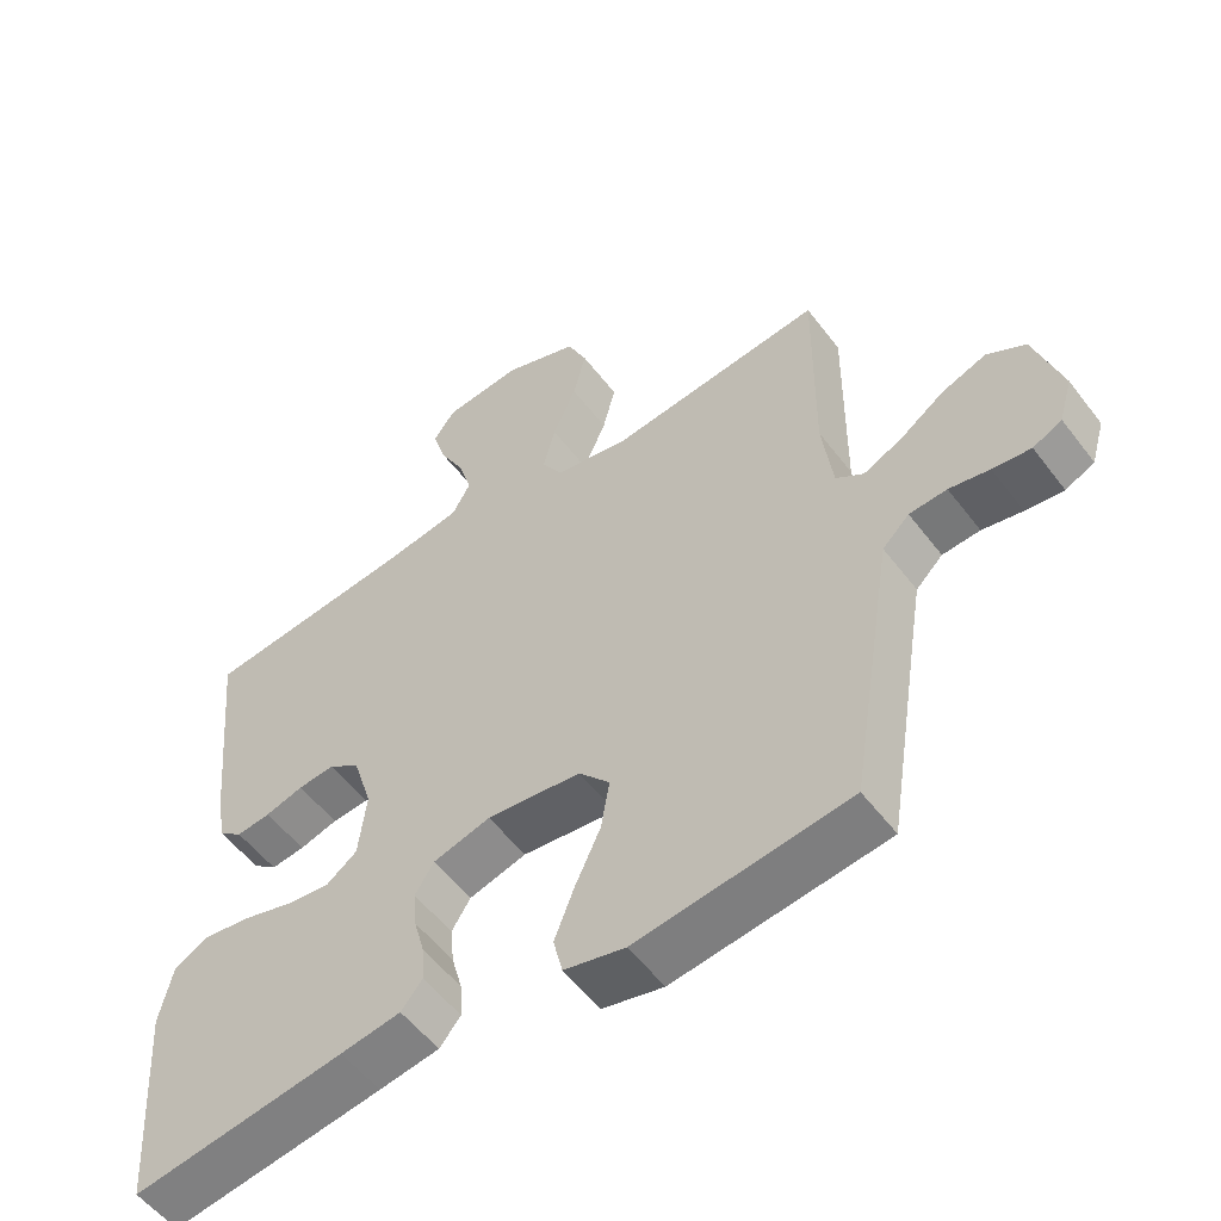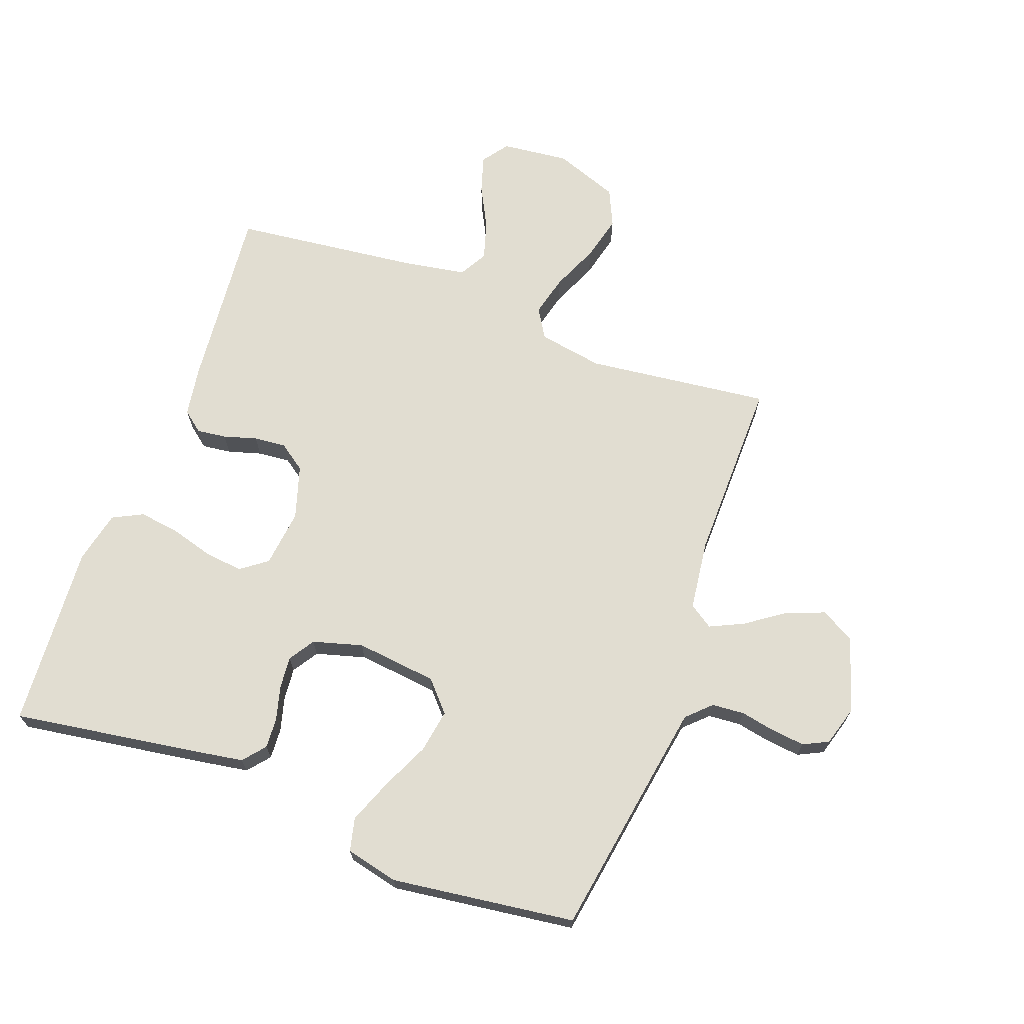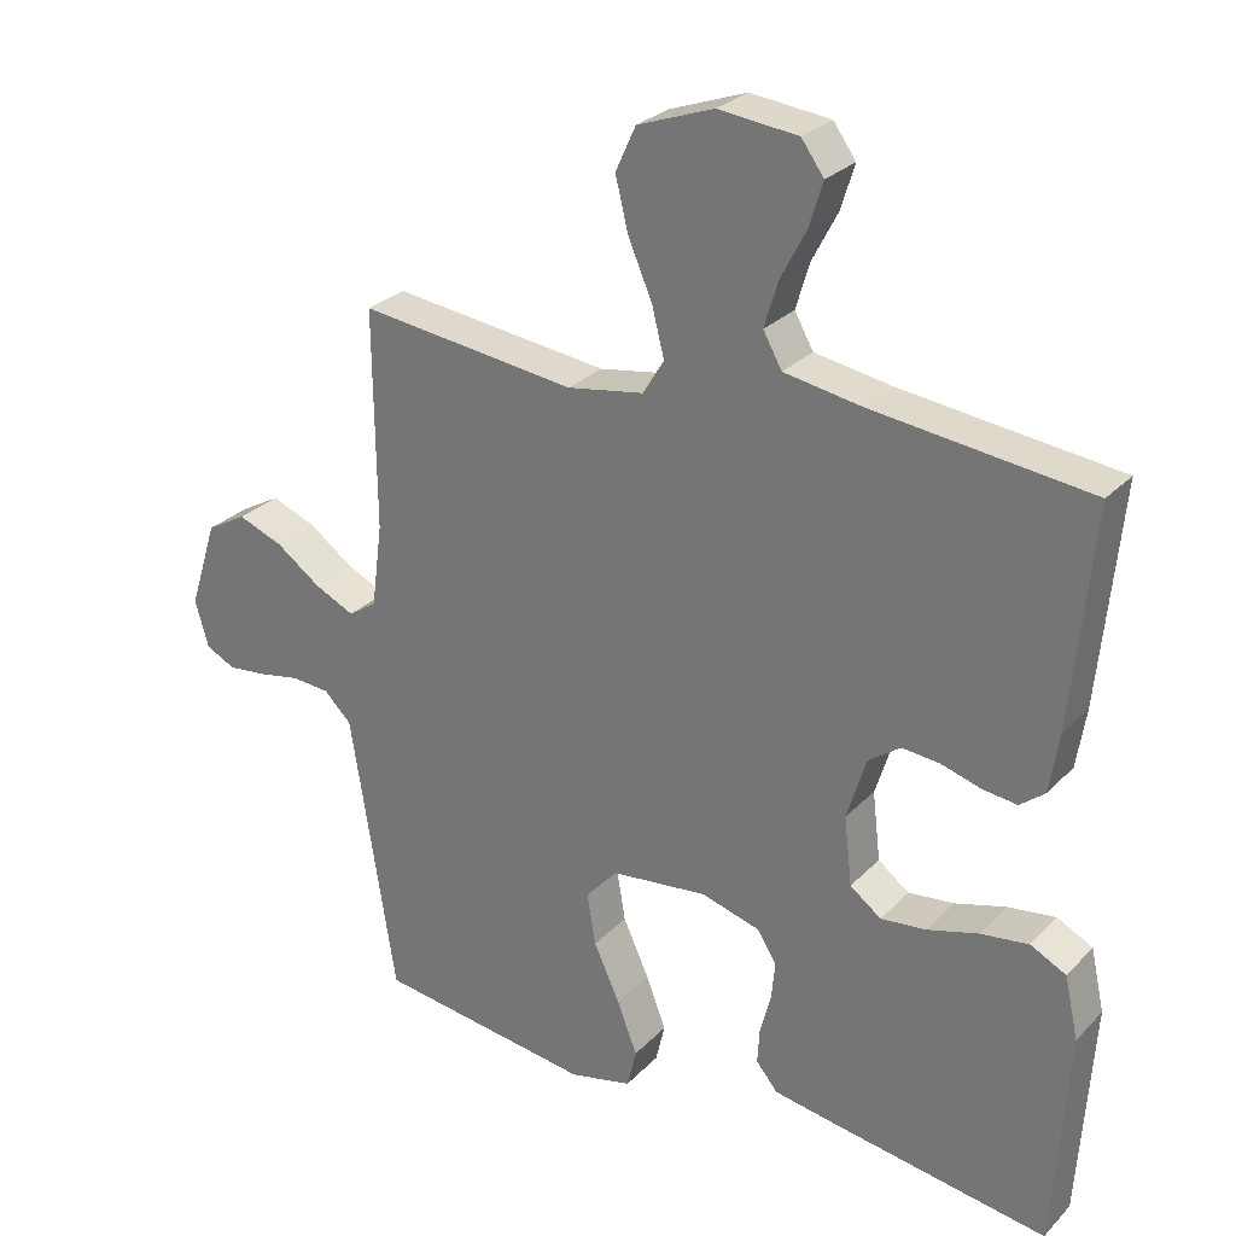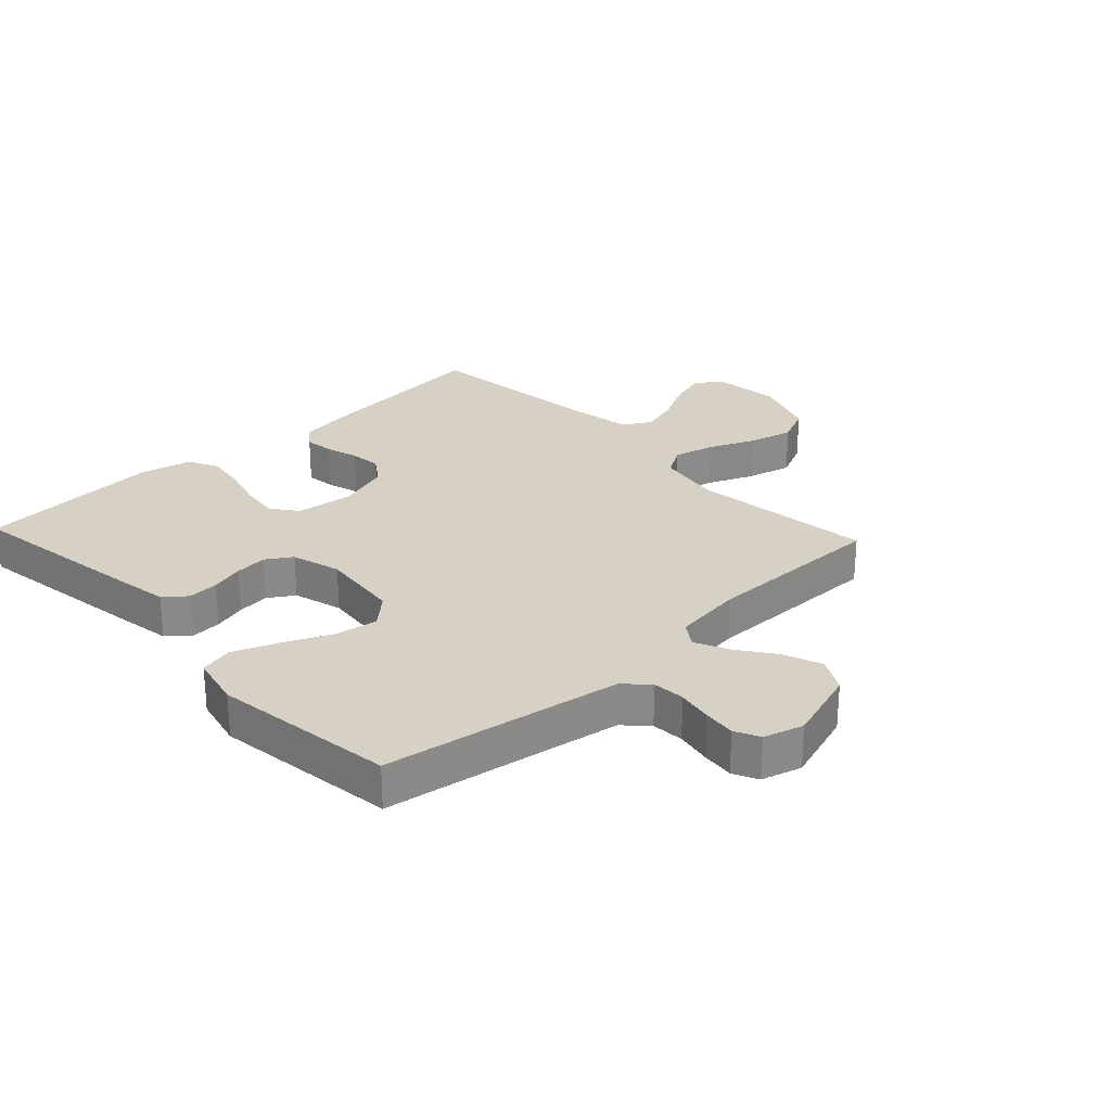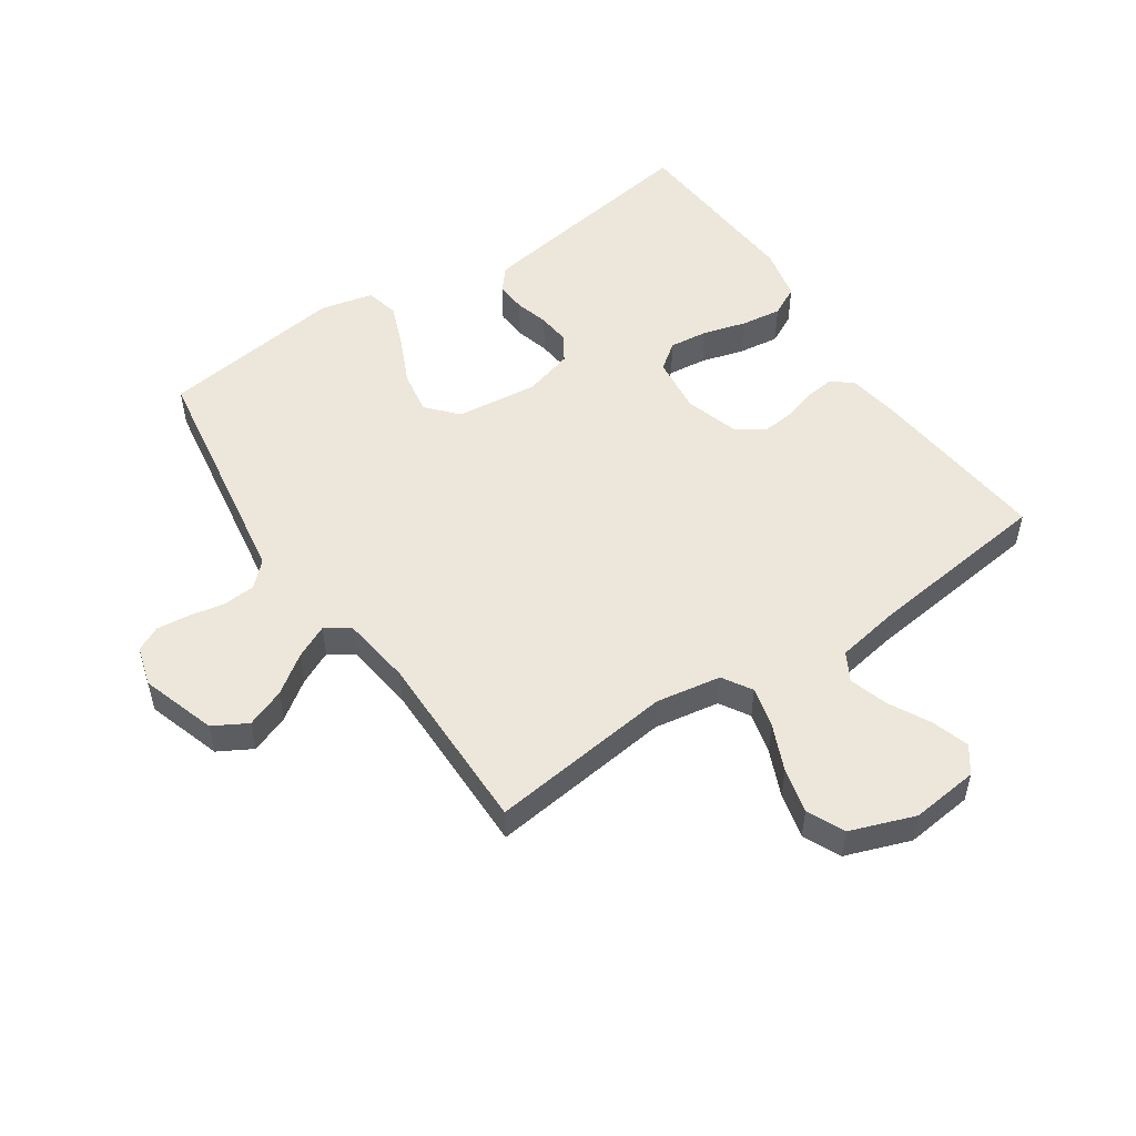
<metadata>
{"format":"obj","ext":"obj","renderer":"f3d","projection":"perspective","resolution":1024,"background":"white","views":[{"elev":-54.5,"azim":-143.5,"up":"+Z"},{"elev":68.9,"azim":-159.7,"up":"+Y"},{"elev":27.4,"azim":33.7,"up":"+Z"},{"elev":27.0,"azim":-133.2,"up":"+Y"},{"elev":52.0,"azim":-34.1,"up":"+Y"}]}
</metadata>
<code>
v -0.5 0.07 0.5
v -0.2 0.07 0.464
v -0.094 0.07 0.482
v -0.065 0.07 0.53
v -0.082 0.07 0.597
v -0.115 0.07 0.673
v -0.133 0.07 0.746
v -0.105 0.07 0.807
v 0 0.07 0.845
v 0.11 0.07 0.833
v 0.141 0.07 0.79
v 0.122 0.07 0.729
v 0.087 0.07 0.662
v 0.068 0.07 0.599
v 0.094 0.07 0.553
v 0.2 0.07 0.535
v 0.5 0.07 0.5
v 0.471 0.07 0.2
v 0.458 0.07 0.118
v 0.424 0.07 0.091
v 0.376 0.07 0.097
v 0.322 0.07 0.113
v 0.27 0.07 0.118
v 0.226 0.07 0.087
v 0.199 0.07 0
v 0.21 0.07 -0.094
v 0.253 0.07 -0.126
v 0.316 0.07 -0.119
v 0.386 0.07 -0.099
v 0.452 0.07 -0.09
v 0.501 0.07 -0.115
v 0.52 0.07 -0.2
v 0.5 0.07 -0.5
v 0.2 0.07 -0.454
v 0.115 0.07 -0.44
v 0.085 0.07 -0.404
v 0.088 0.07 -0.354
v 0.103 0.07 -0.299
v 0.108 0.07 -0.246
v 0.081 0.07 -0.204
v 0 0.07 -0.181
v -0.133 0.07 -0.196
v -0.177 0.07 -0.245
v -0.165 0.07 -0.316
v -0.129 0.07 -0.394
v -0.101 0.07 -0.466
v -0.114 0.07 -0.52
v -0.2 0.07 -0.54
v -0.5 0.07 -0.5
v -0.548 0.07 -0.2
v -0.563 0.07 -0.109
v -0.601 0.07 -0.072
v -0.654 0.07 -0.068
v -0.711 0.07 -0.079
v -0.765 0.07 -0.085
v -0.806 0.07 -0.065
v -0.825 0.07 0
v -0.786 0.07 0.122
v -0.731 0.07 0.153
v -0.668 0.07 0.129
v -0.606 0.07 0.085
v -0.551 0.07 0.059
v -0.512 0.07 0.085
v -0.497 0.07 0.2
v -0.5 0 0.5
v -0.2 0 0.464
v -0.094 0 0.482
v -0.065 0 0.53
v -0.082 0 0.597
v -0.115 0 0.673
v -0.133 0 0.746
v -0.105 0 0.807
v 0 0 0.845
v 0.11 0 0.833
v 0.141 0 0.79
v 0.122 0 0.729
v 0.087 0 0.662
v 0.068 0 0.599
v 0.094 0 0.553
v 0.2 0 0.535
v 0.5 0 0.5
v 0.471 0 0.2
v 0.458 0 0.118
v 0.424 0 0.091
v 0.376 0 0.097
v 0.322 0 0.113
v 0.27 0 0.118
v 0.226 0 0.087
v 0.199 0 0
v 0.21 0 -0.094
v 0.253 0 -0.126
v 0.316 0 -0.119
v 0.386 0 -0.099
v 0.452 0 -0.09
v 0.501 0 -0.115
v 0.52 0 -0.2
v 0.5 0 -0.5
v 0.2 0 -0.454
v 0.115 0 -0.44
v 0.085 0 -0.404
v 0.088 0 -0.354
v 0.103 0 -0.299
v 0.108 0 -0.246
v 0.081 0 -0.204
v 0 0 -0.181
v -0.133 0 -0.196
v -0.177 0 -0.245
v -0.165 0 -0.316
v -0.129 0 -0.394
v -0.101 0 -0.466
v -0.114 0 -0.52
v -0.2 0 -0.54
v -0.5 0 -0.5
v -0.548 0 -0.2
v -0.563 0 -0.109
v -0.601 0 -0.072
v -0.654 0 -0.068
v -0.711 0 -0.079
v -0.765 0 -0.085
v -0.806 0 -0.065
v -0.825 0 0
v -0.786 0 0.122
v -0.731 0 0.153
v -0.668 0 0.129
v -0.606 0 0.085
v -0.551 0 0.059
v -0.512 0 0.085
v -0.497 0 0.2
f 59 60 61
f 58 59 61
f 57 58 61
f 56 57 61
f 55 56 61
f 54 55 61
f 53 54 61
f 52 53 61 62
f 51 52 62 63
f 48 49 50
f 47 48 50
f 46 47 50
f 45 46 50
f 44 45 50
f 50 51 63
f 44 50 63
f 43 44 63
f 36 37 38
f 35 36 38
f 34 35 38
f 33 34 38
f 32 33 38
f 31 32 38
f 30 31 38
f 29 30 38
f 28 29 38
f 27 28 38 39
f 26 27 39 40
f 20 21 22
f 19 20 22
f 18 19 22
f 17 18 22
f 16 17 22
f 15 16 22 23
f 14 15 23 24
f 11 12 13
f 10 11 13
f 9 10 13
f 8 9 13
f 7 8 13
f 6 7 13
f 5 6 13
f 4 5 13 14
f 14 24 25
f 4 14 25
f 3 4 25
f 64 1 2
f 64 2 3
f 63 64 3
f 43 63 3
f 42 43 3
f 3 25 26
f 42 3 26
f 41 42 26
f 26 40 41
f 125 124 123
f 125 123 122
f 125 122 121
f 125 121 120
f 125 120 119
f 125 119 118
f 125 118 117
f 126 125 117 116
f 127 126 116 115
f 114 113 112
f 114 112 111
f 114 111 110
f 114 110 109
f 114 109 108
f 127 115 114
f 127 114 108
f 127 108 107
f 102 101 100
f 102 100 99
f 102 99 98
f 102 98 97
f 102 97 96
f 102 96 95
f 102 95 94
f 102 94 93
f 102 93 92
f 103 102 92 91
f 104 103 91 90
f 86 85 84
f 86 84 83
f 86 83 82
f 86 82 81
f 86 81 80
f 87 86 80 79
f 88 87 79 78
f 77 76 75
f 77 75 74
f 77 74 73
f 77 73 72
f 77 72 71
f 77 71 70
f 77 70 69
f 78 77 69 68
f 89 88 78
f 89 78 68
f 89 68 67
f 66 65 128
f 67 66 128
f 67 128 127
f 67 127 107
f 67 107 106
f 90 89 67
f 90 67 106
f 90 106 105
f 105 104 90
f 1 65 66 2
f 2 66 67 3
f 3 67 68 4
f 4 68 69 5
f 5 69 70 6
f 6 70 71 7
f 7 71 72 8
f 8 72 73 9
f 9 73 74 10
f 10 74 75 11
f 11 75 76 12
f 12 76 77 13
f 13 77 78 14
f 14 78 79 15
f 15 79 80 16
f 16 80 81 17
f 17 81 82 18
f 18 82 83 19
f 19 83 84 20
f 20 84 85 21
f 21 85 86 22
f 22 86 87 23
f 23 87 88 24
f 24 88 89 25
f 25 89 90 26
f 26 90 91 27
f 27 91 92 28
f 28 92 93 29
f 29 93 94 30
f 30 94 95 31
f 31 95 96 32
f 32 96 97 33
f 33 97 98 34
f 34 98 99 35
f 35 99 100 36
f 36 100 101 37
f 37 101 102 38
f 38 102 103 39
f 39 103 104 40
f 40 104 105 41
f 41 105 106 42
f 42 106 107 43
f 43 107 108 44
f 44 108 109 45
f 45 109 110 46
f 46 110 111 47
f 47 111 112 48
f 48 112 113 49
f 49 113 114 50
f 50 114 115 51
f 51 115 116 52
f 52 116 117 53
f 53 117 118 54
f 54 118 119 55
f 55 119 120 56
f 56 120 121 57
f 57 121 122 58
f 58 122 123 59
f 59 123 124 60
f 60 124 125 61
f 61 125 126 62
f 62 126 127 63
f 63 127 128 64
f 64 128 65 1

</code>
